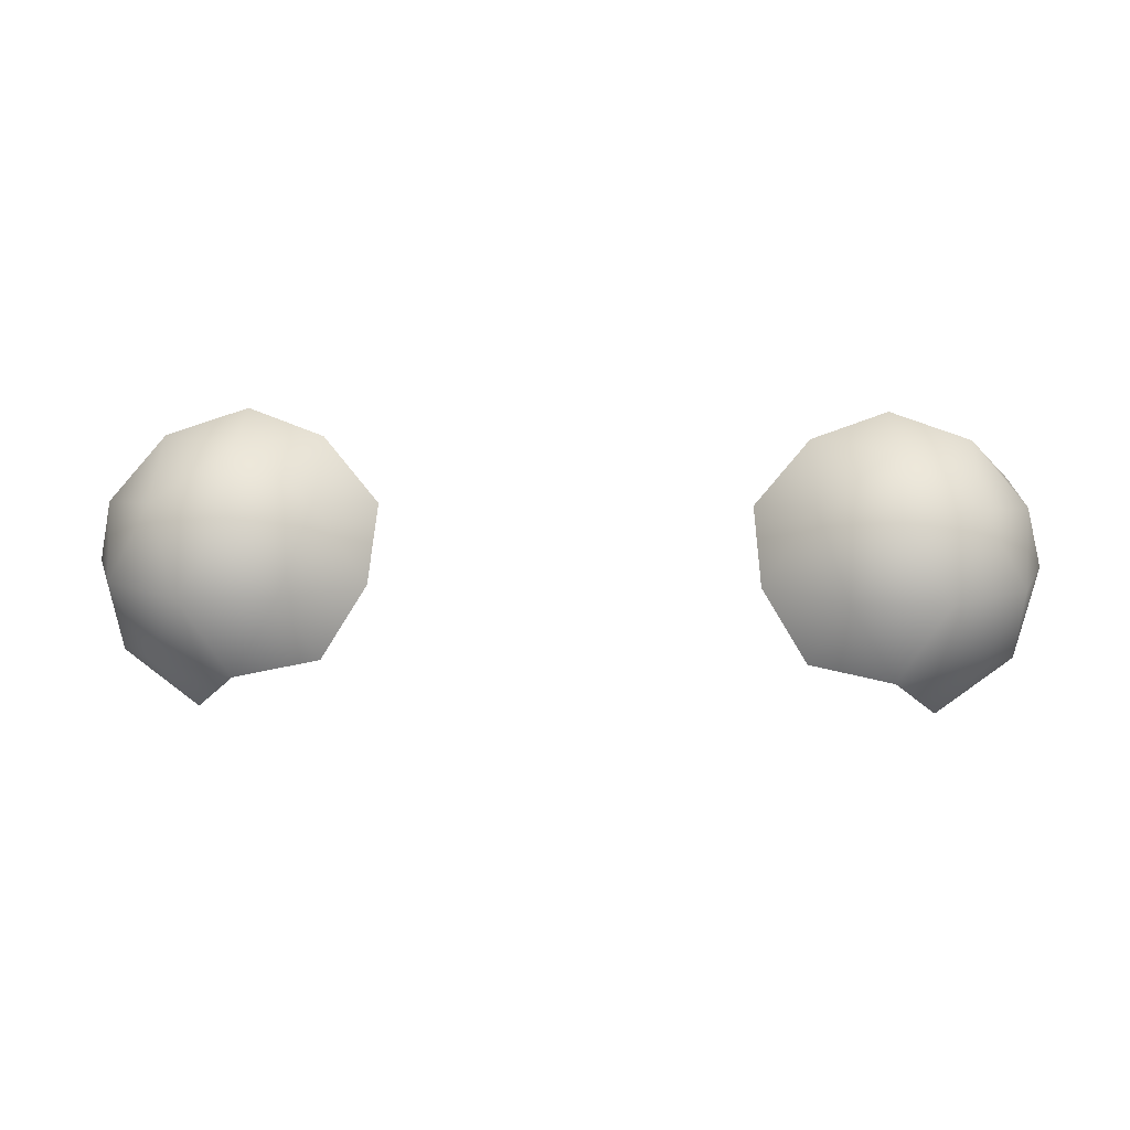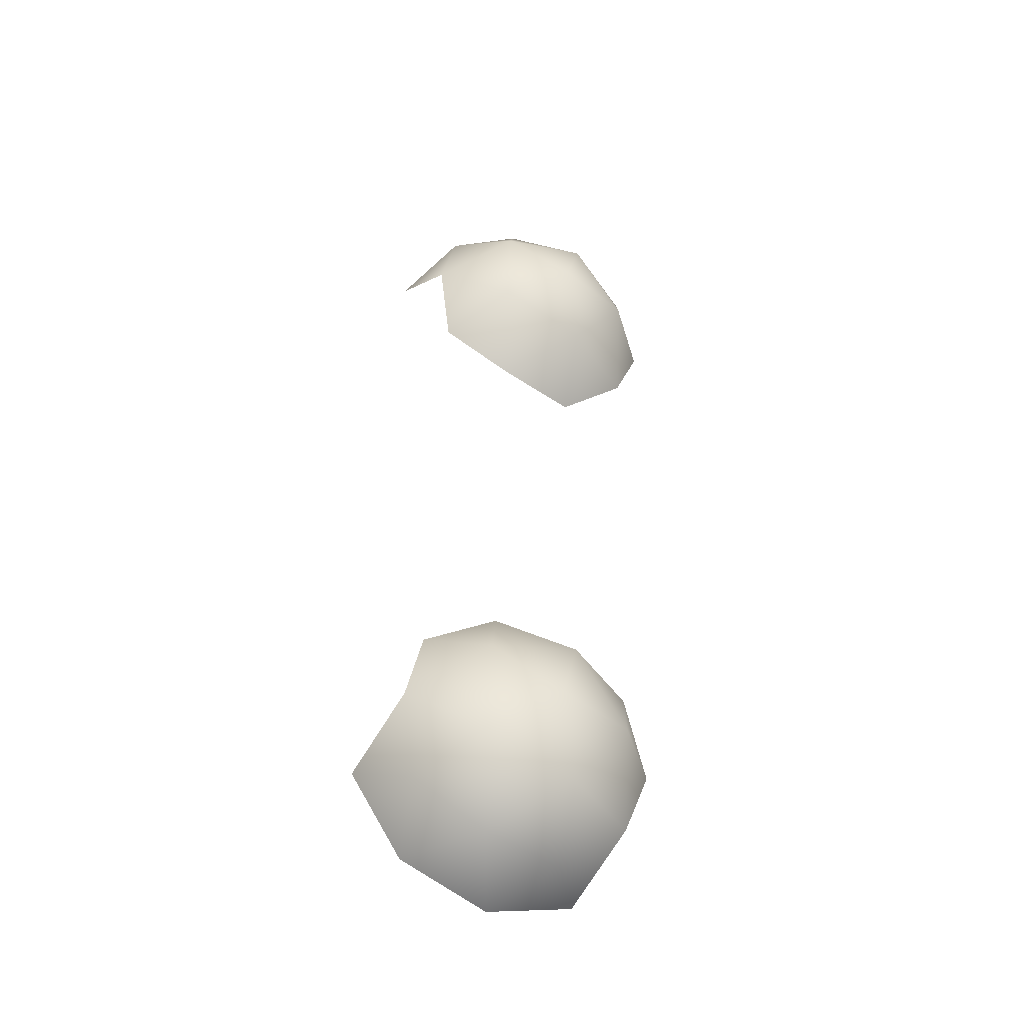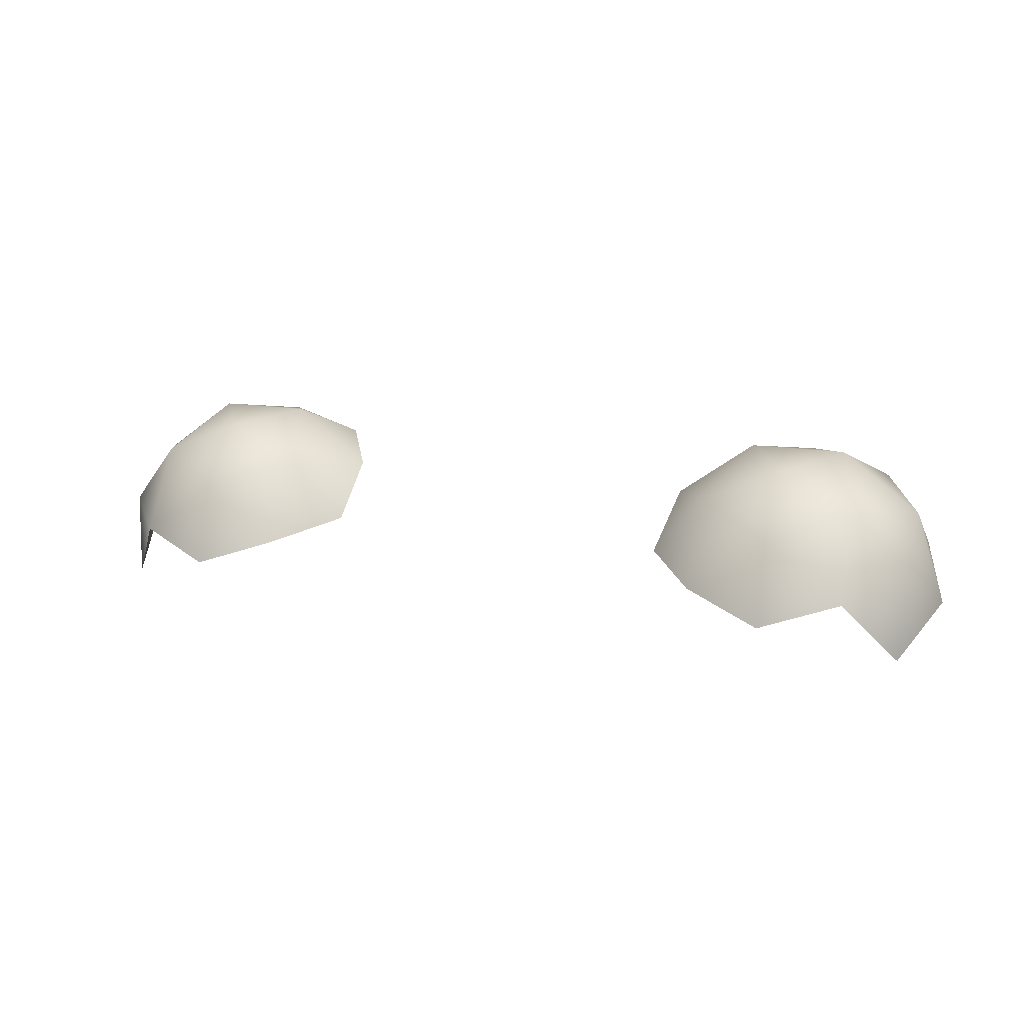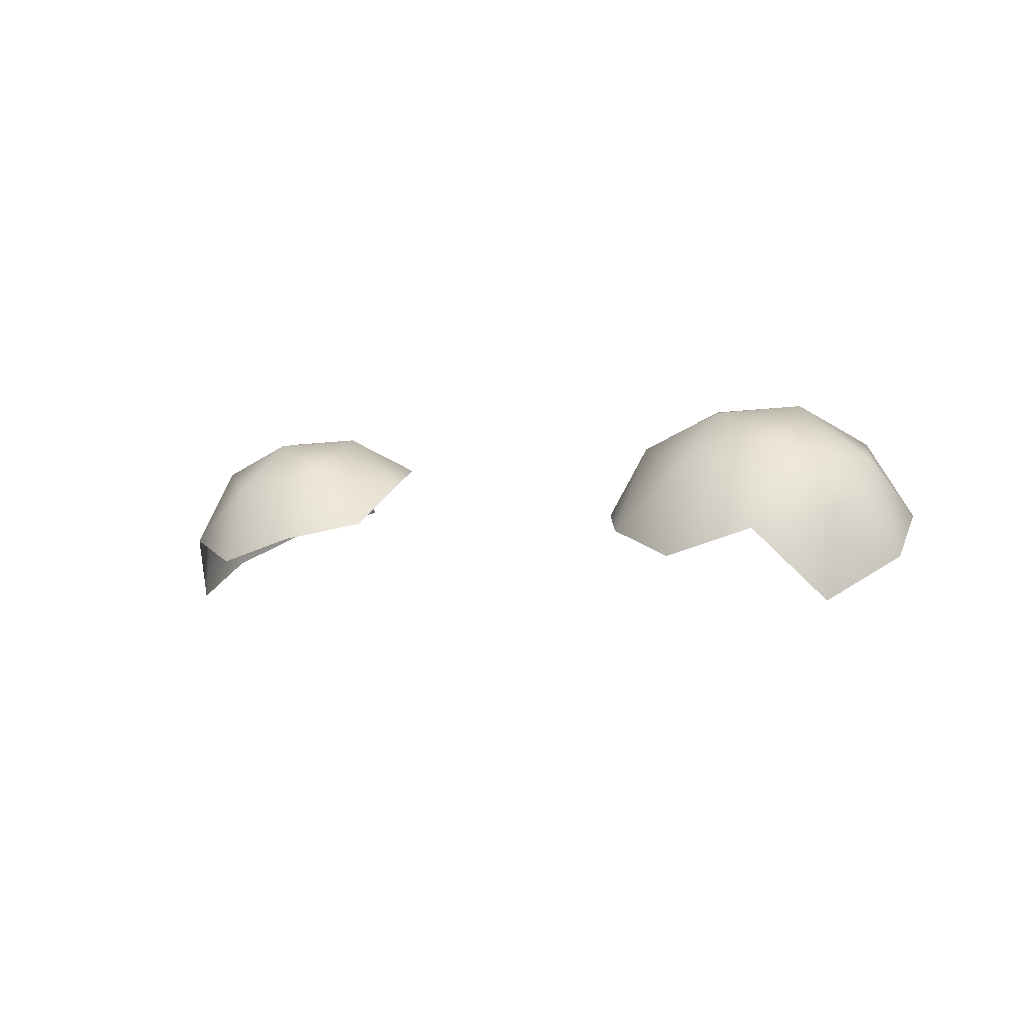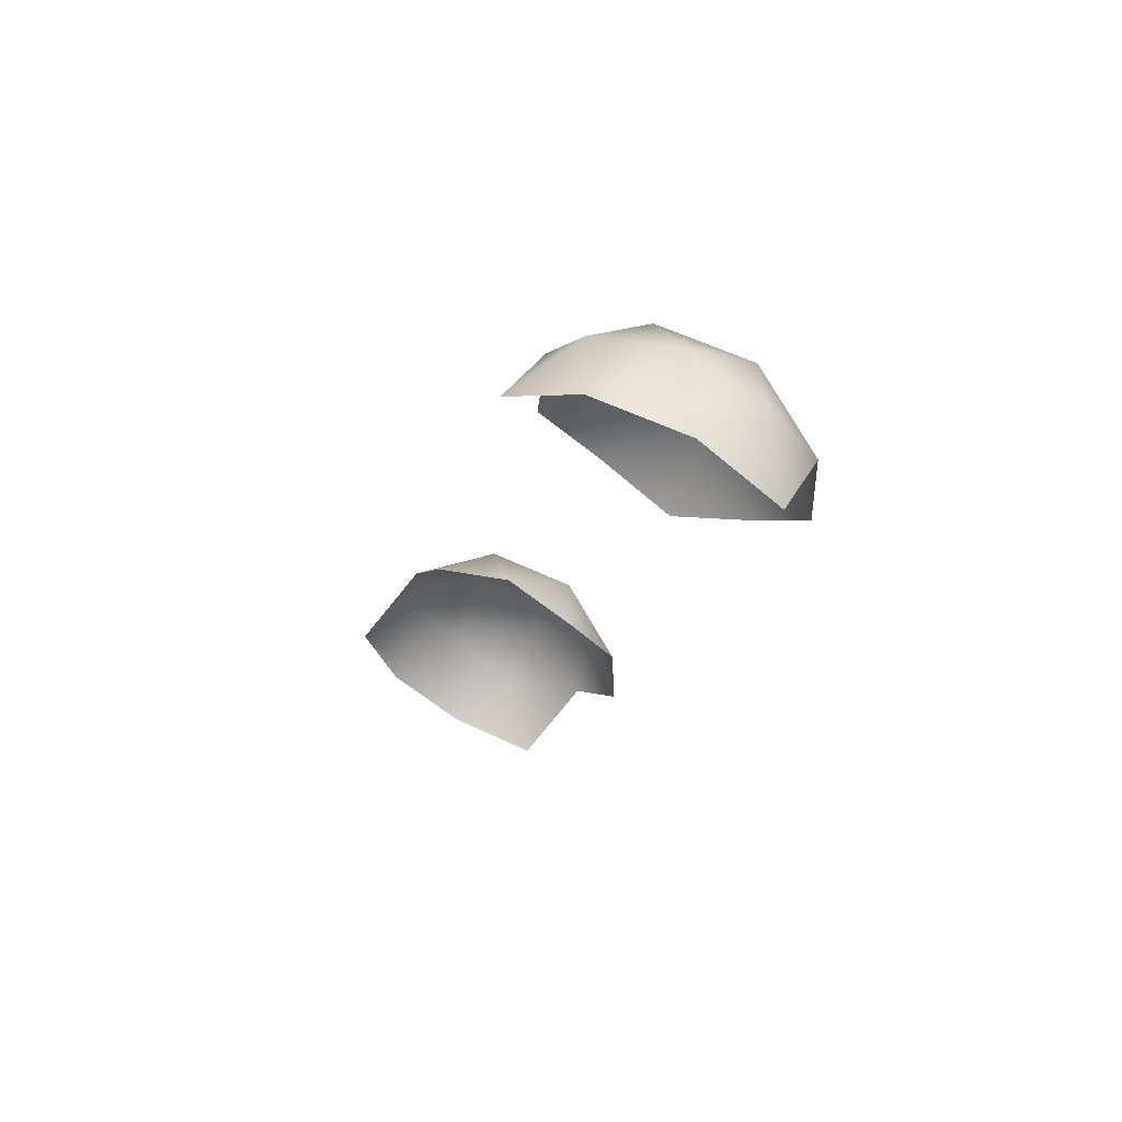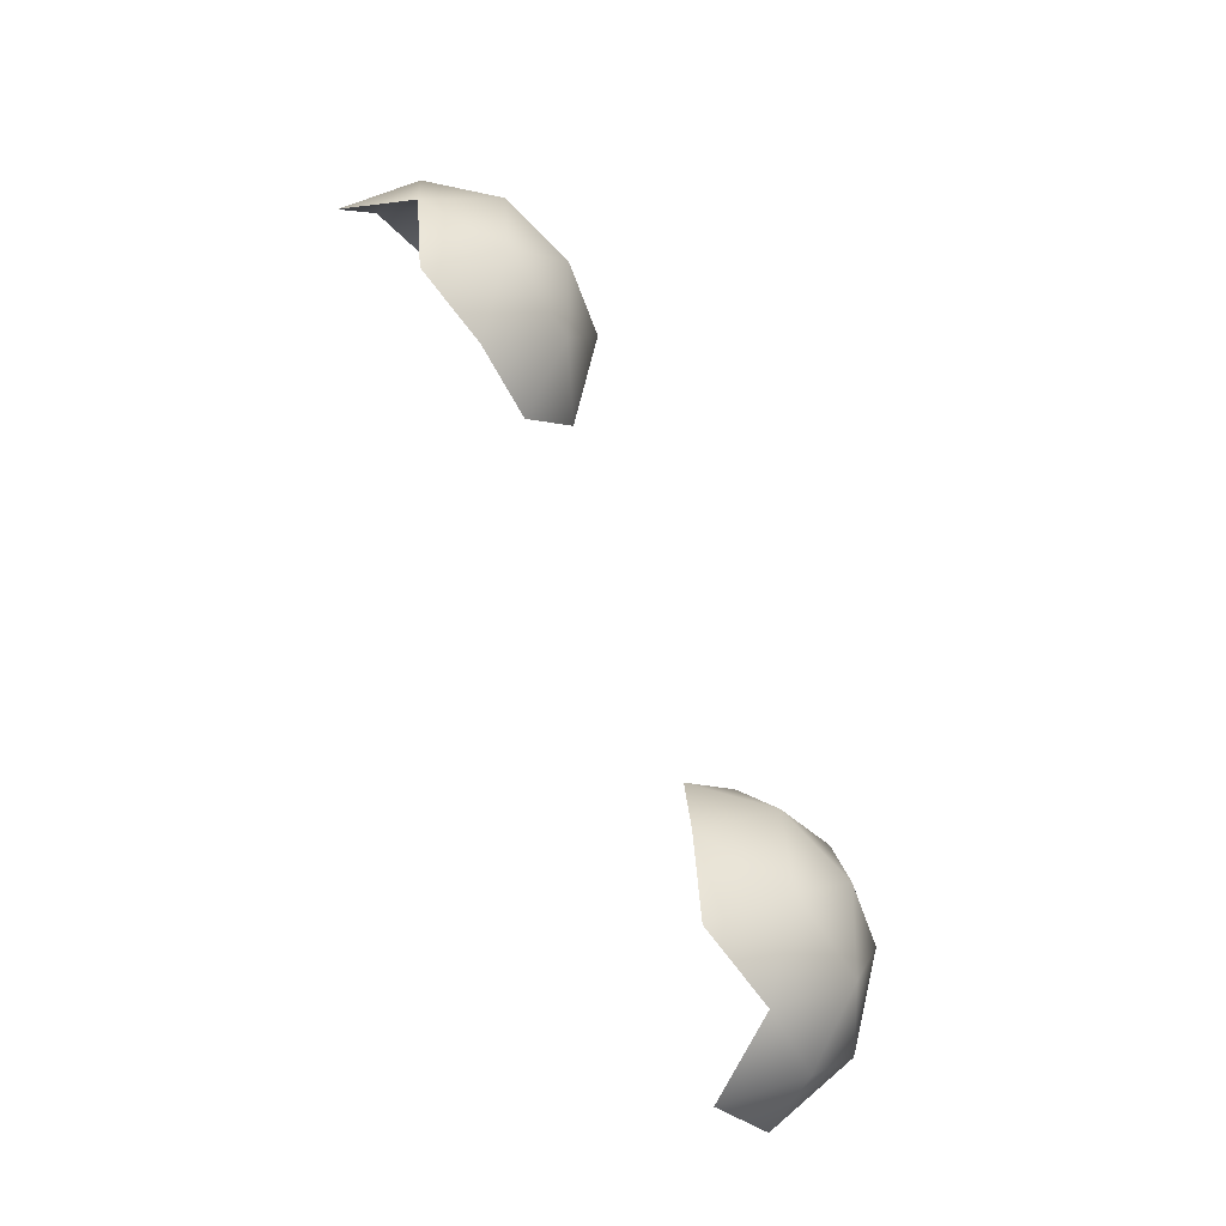
<metadata>
{"format":"obj","ext":"obj","renderer":"f3d","projection":"perspective","resolution":1024,"background":"white","views":[{"elev":14.1,"azim":2.0,"up":"+Y"},{"elev":46.5,"azim":91.6,"up":"+Z"},{"elev":14.2,"azim":-158.0,"up":"+Z"},{"elev":-2.3,"azim":-139.0,"up":"+Z"},{"elev":-18.5,"azim":75.7,"up":"+Z"},{"elev":70.5,"azim":-112.4,"up":"+Y"}]}
</metadata>
<code>
o Icosphere
v -0.3718 0.5528 0.4111
v -0.4653 0.6511 0.5398
v -0.523 0.6511 0.362
v -0.3718 0.6511 0.2521
v -0.2205 0.6511 0.362
v -0.2783 0.6511 0.5398
v -0.523 0.8101 0.4602
v -0.4653 0.8101 0.2824
v -0.2783 0.8101 0.2824
v -0.2205 0.8101 0.4602
v -0.3718 0.8101 0.5701
v -0.3718 0.9084 0.4111
v -0.4607 0.5793 0.3822
v -0.4267 0.5793 0.4867
v -0.5156 0.6371 0.4578
v -0.3718 0.6371 0.5624
v -0.3168 0.5793 0.4867
v -0.3718 0.5793 0.3176
v -0.4607 0.6371 0.2887
v -0.2829 0.5793 0.3822
v -0.2829 0.6371 0.2887
v -0.2279 0.6371 0.4578
v -0.4267 0.7306 0.5802
v -0.3168 0.7306 0.5802
v -0.5496 0.7306 0.4111
v -0.5156 0.7306 0.5156
v -0.4267 0.7306 0.242
v -0.5156 0.7306 0.3066
v -0.2279 0.7306 0.3066
v -0.3168 0.7306 0.242
v -0.2279 0.7306 0.5156
v -0.194 0.7306 0.4111
v -0.4607 0.8241 0.5335
v -0.5156 0.8241 0.3644
v -0.3718 0.8241 0.2598
v -0.2279 0.8241 0.3644
v -0.2829 0.8241 0.5335
v -0.4607 0.8818 0.44
v -0.3718 0.8818 0.5046
v -0.4267 0.8818 0.3355
v -0.3168 0.8818 0.3355
v -0.2829 0.8818 0.44
v 0.3478 0.5528 0.4111
v 0.4413 0.6511 0.5398
v 0.4991 0.6511 0.362
v 0.3478 0.6511 0.2521
v 0.1966 0.6511 0.362
v 0.2544 0.6511 0.5398
v 0.4991 0.8101 0.4602
v 0.4413 0.8101 0.2824
v 0.2544 0.8101 0.2824
v 0.1966 0.8101 0.4602
v 0.3478 0.8101 0.5701
v 0.3478 0.9084 0.4111
v 0.4367 0.5793 0.3822
v 0.4028 0.5793 0.4867
v 0.4917 0.6371 0.4578
v 0.3478 0.6371 0.5624
v 0.2929 0.5793 0.4867
v 0.3478 0.5793 0.3176
v 0.4367 0.6371 0.2887
v 0.2589 0.5793 0.3822
v 0.2589 0.6371 0.2887
v 0.204 0.6371 0.4578
v 0.4028 0.7306 0.5802
v 0.2929 0.7306 0.5802
v 0.5256 0.7306 0.4111
v 0.4917 0.7306 0.5156
v 0.4028 0.7306 0.242
v 0.4917 0.7306 0.3066
v 0.204 0.7306 0.3066
v 0.2929 0.7306 0.242
v 0.204 0.7306 0.5156
v 0.17 0.7306 0.4111
v 0.4367 0.8241 0.5335
v 0.4917 0.8241 0.3644
v 0.3478 0.8241 0.2598
v 0.204 0.8241 0.3644
v 0.2589 0.8241 0.5335
v 0.4367 0.8818 0.44
v 0.3478 0.8818 0.5046
v 0.4028 0.8818 0.3355
v 0.2929 0.8818 0.3355
v 0.2589 0.8818 0.44
f 2 14 16
f 2 16 23
f 2 23 26
f 6 31 24
f 7 33 38
f 11 37 39
f 39 42 12
f 39 37 42
f 37 10 42
f 34 7 38
f 38 39 12
f 38 33 39
f 33 11 39
f 24 37 11
f 24 31 37
f 31 10 37
f 25 7 34
f 26 33 7
f 26 23 33
f 23 11 33
f 25 26 7
f 25 15 26
f 15 2 26
f 23 24 11
f 23 16 24
f 16 6 24
f 14 2 15
f 44 58 56
f 44 65 58
f 44 68 65
f 48 66 73
f 49 80 75
f 53 81 79
f 81 54 84
f 81 84 79
f 79 84 52
f 76 80 49
f 80 54 81
f 80 81 75
f 75 81 53
f 66 53 79
f 66 79 73
f 73 79 52
f 67 76 49
f 68 49 75
f 68 75 65
f 65 75 53
f 67 49 68
f 67 68 57
f 57 68 44
f 65 53 66
f 65 66 58
f 58 66 48
f 56 57 44

</code>
